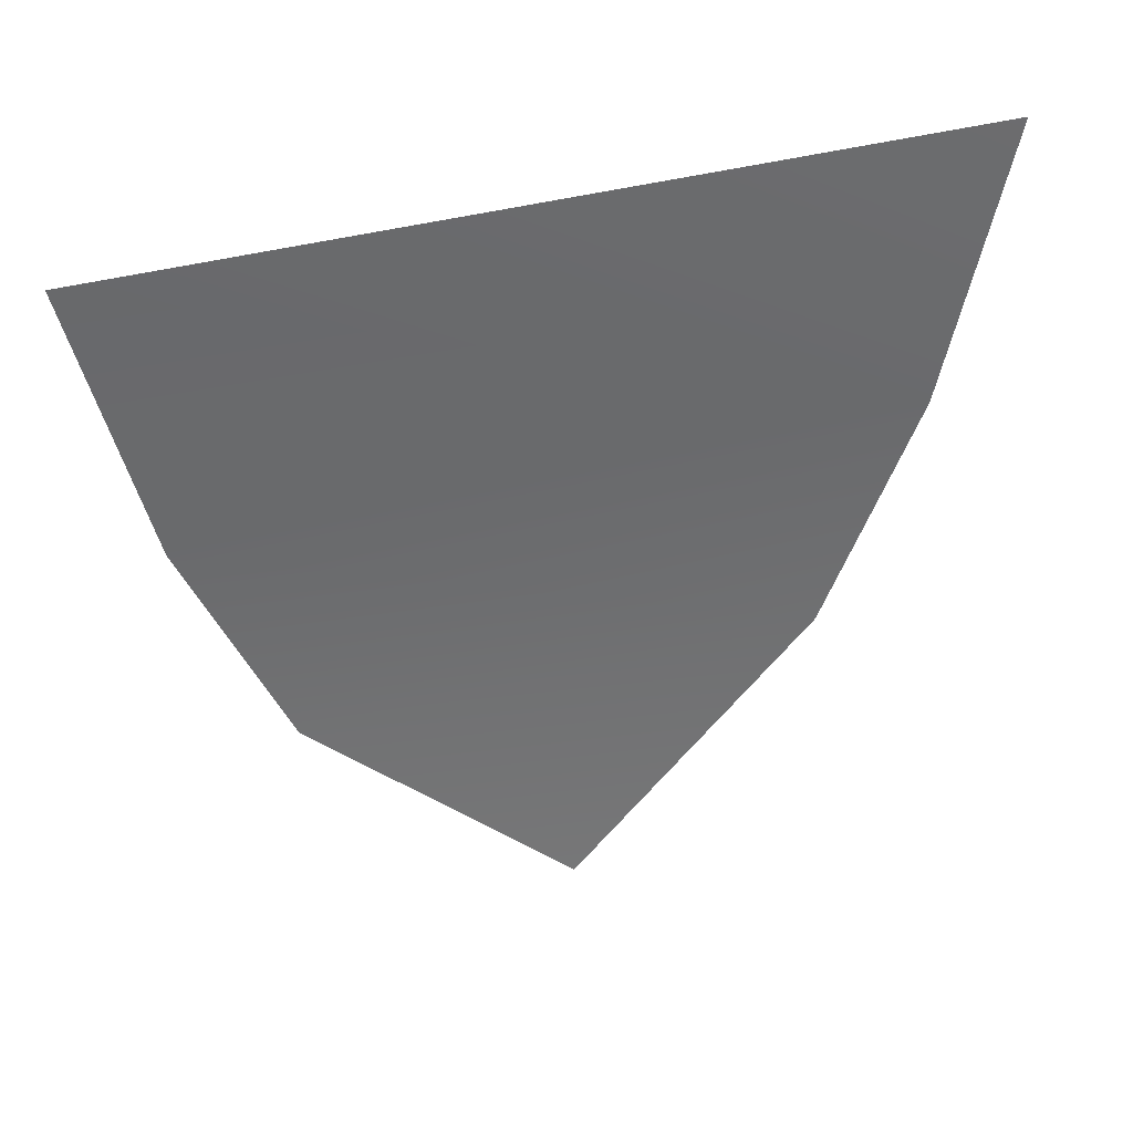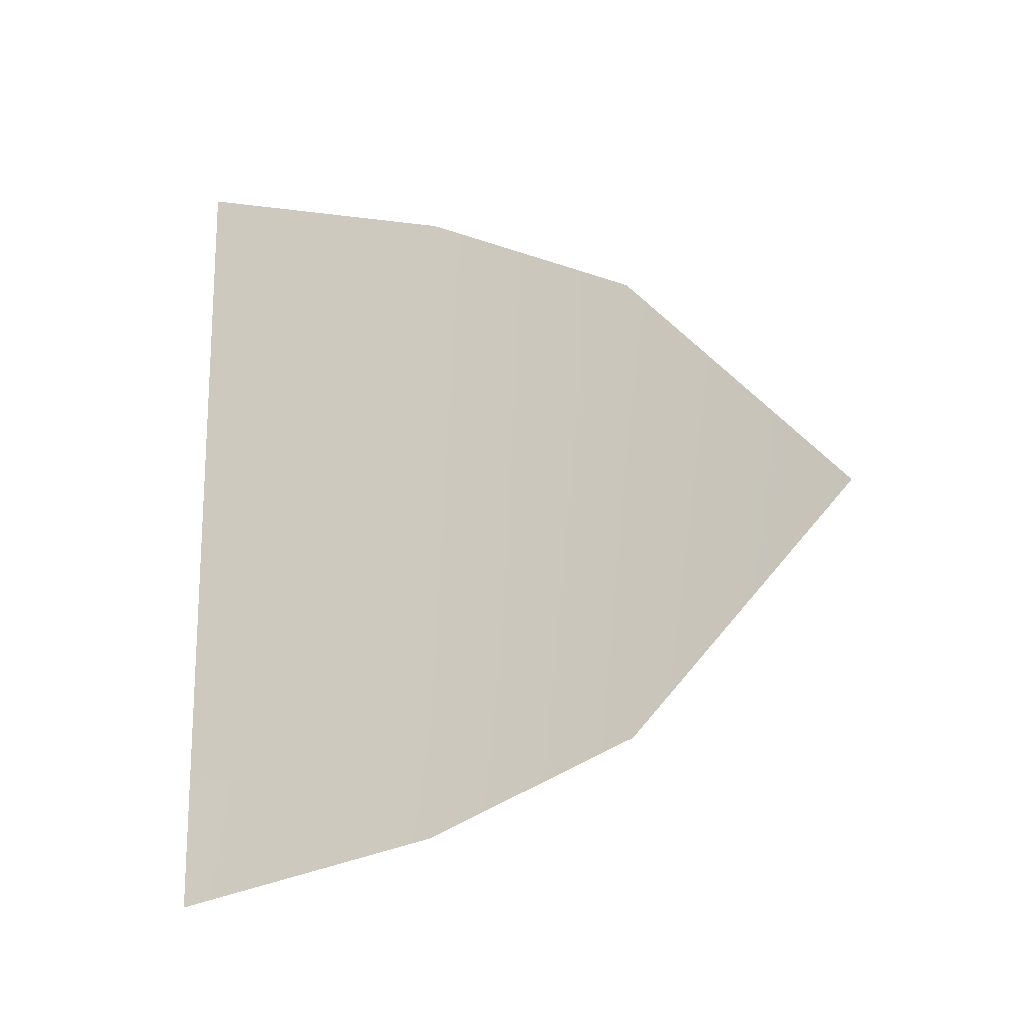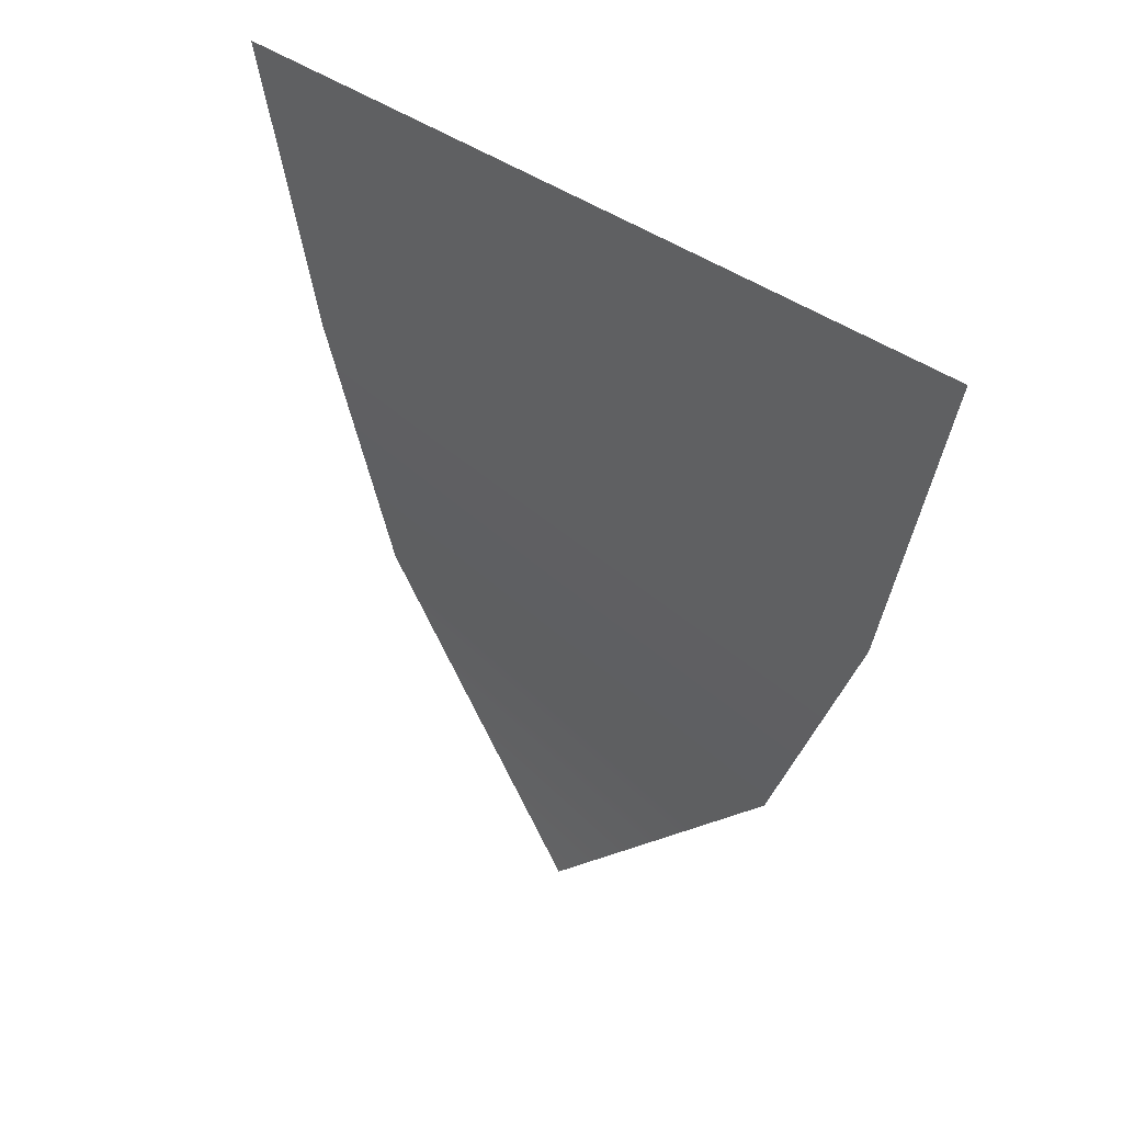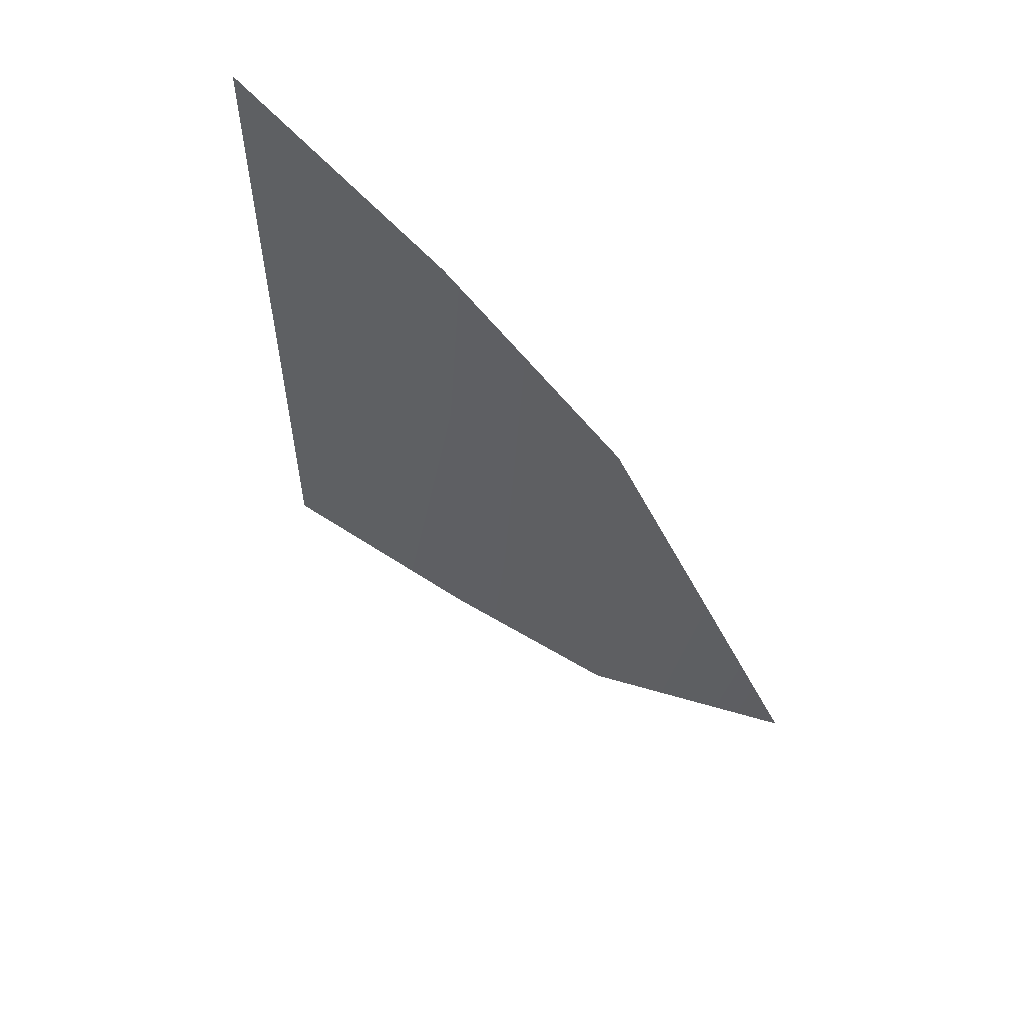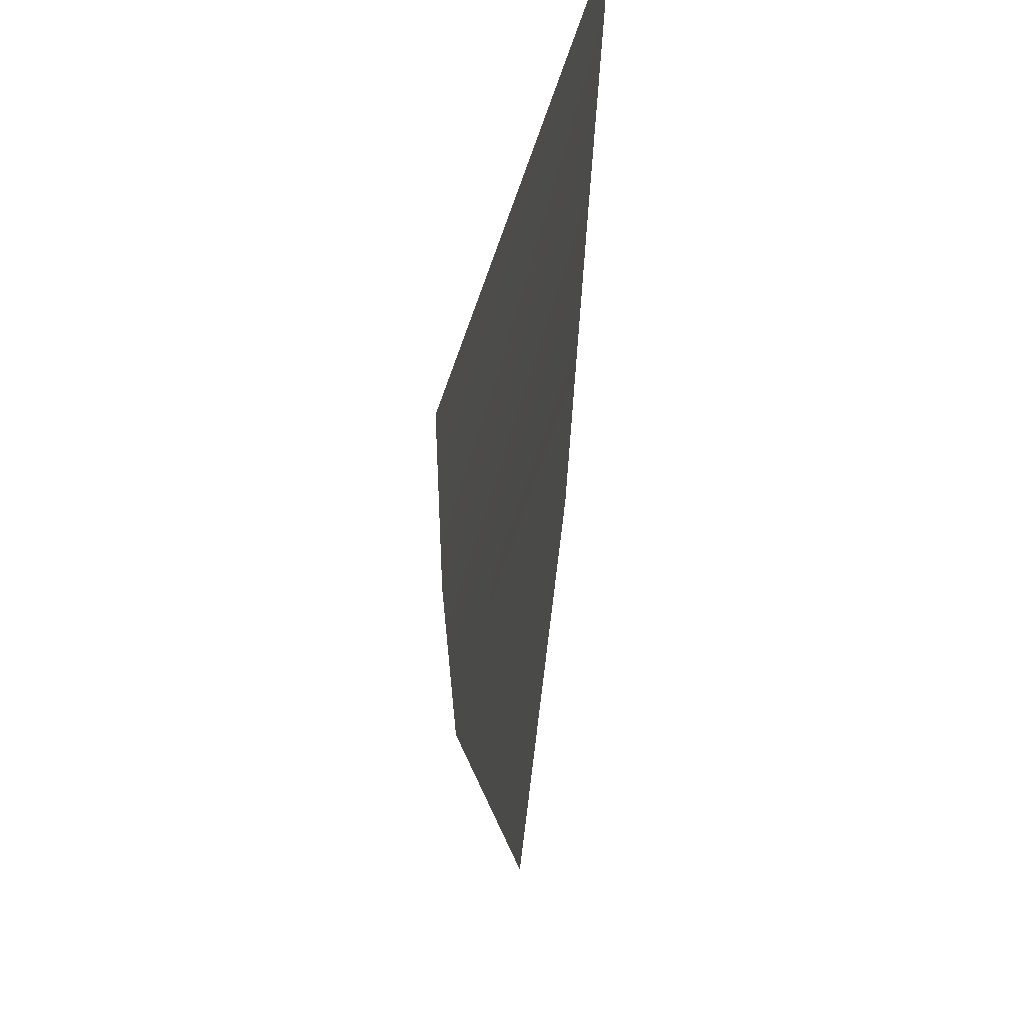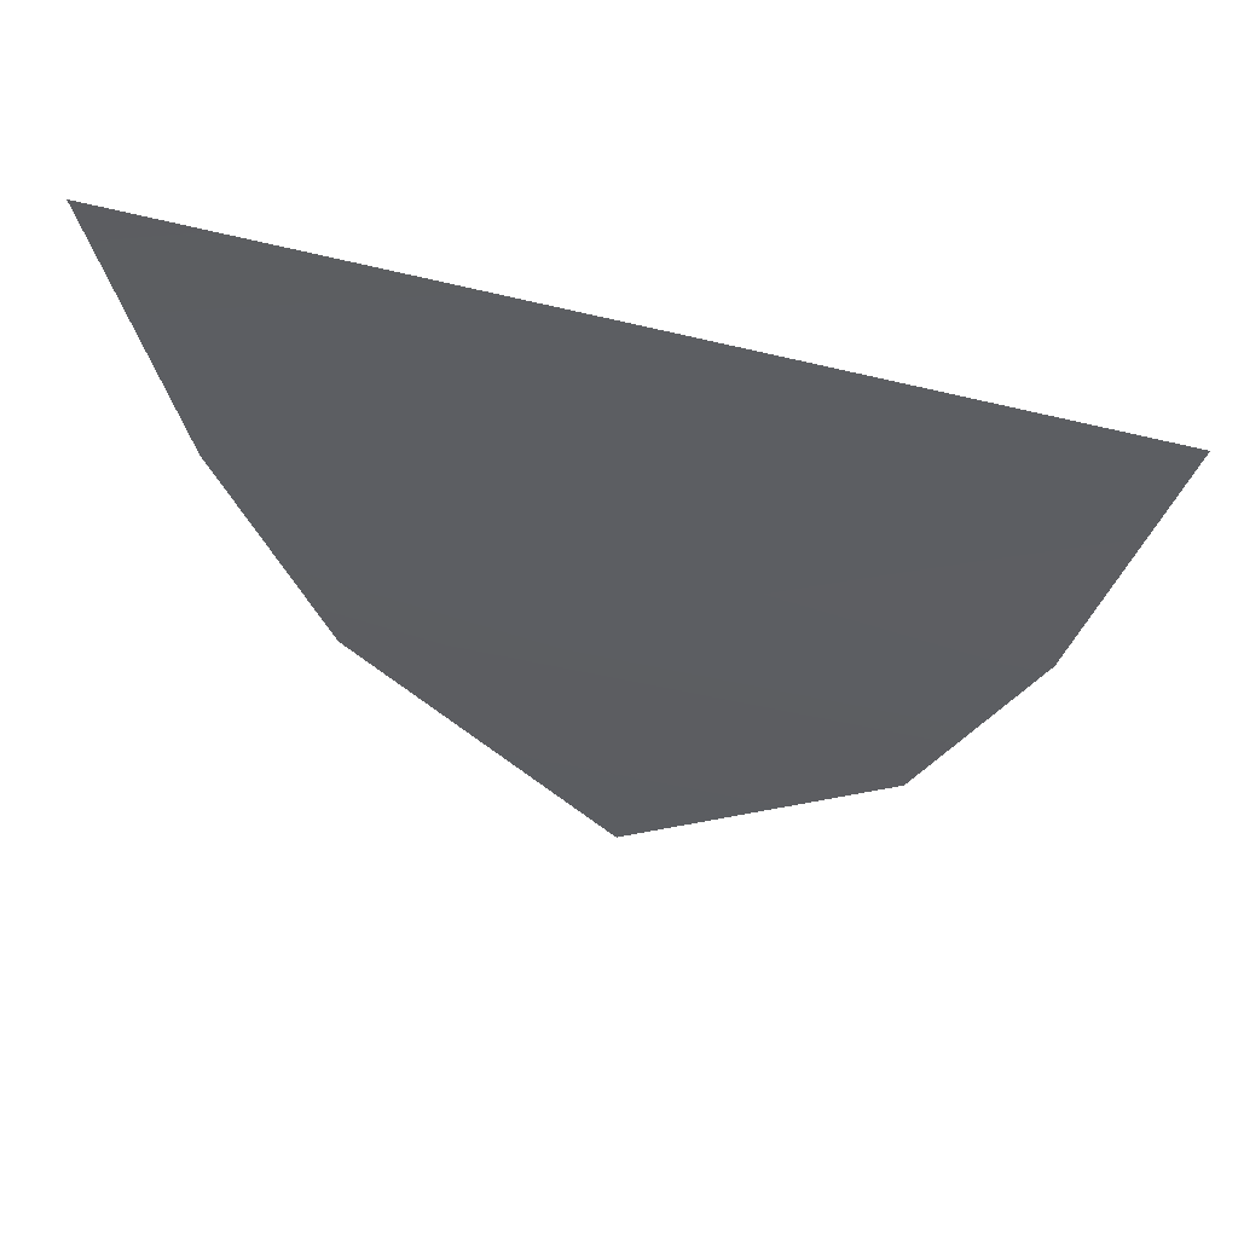
<metadata>
{"format":"obj","ext":"obj","renderer":"f3d","projection":"perspective","resolution":1024,"background":"white","views":[{"elev":37.2,"azim":-109.1,"up":"+Y"},{"elev":-15.6,"azim":-74.3,"up":"+Z"},{"elev":35.5,"azim":-42.4,"up":"+Y"},{"elev":61.0,"azim":-48.4,"up":"+Z"},{"elev":-29.6,"azim":168.1,"up":"+Y"},{"elev":55.0,"azim":107.0,"up":"+Y"}]}
</metadata>
<code>
o webdangle01
v -0.1994 3.034 -1.794
v -0.1484 3.04 1.775
v -0.2199 -0.1163 0.01275
v -0.1519 1.865 1.496
v -0.1545 1.859 -1.507
v -0.1543 0.9042 1.076
v -0.1571 0.9083 -1.089
g Geoset0
f 1 2 4
f 4 5 1
f 6 7 5
f 3 7 6
f 4 6 5

</code>
